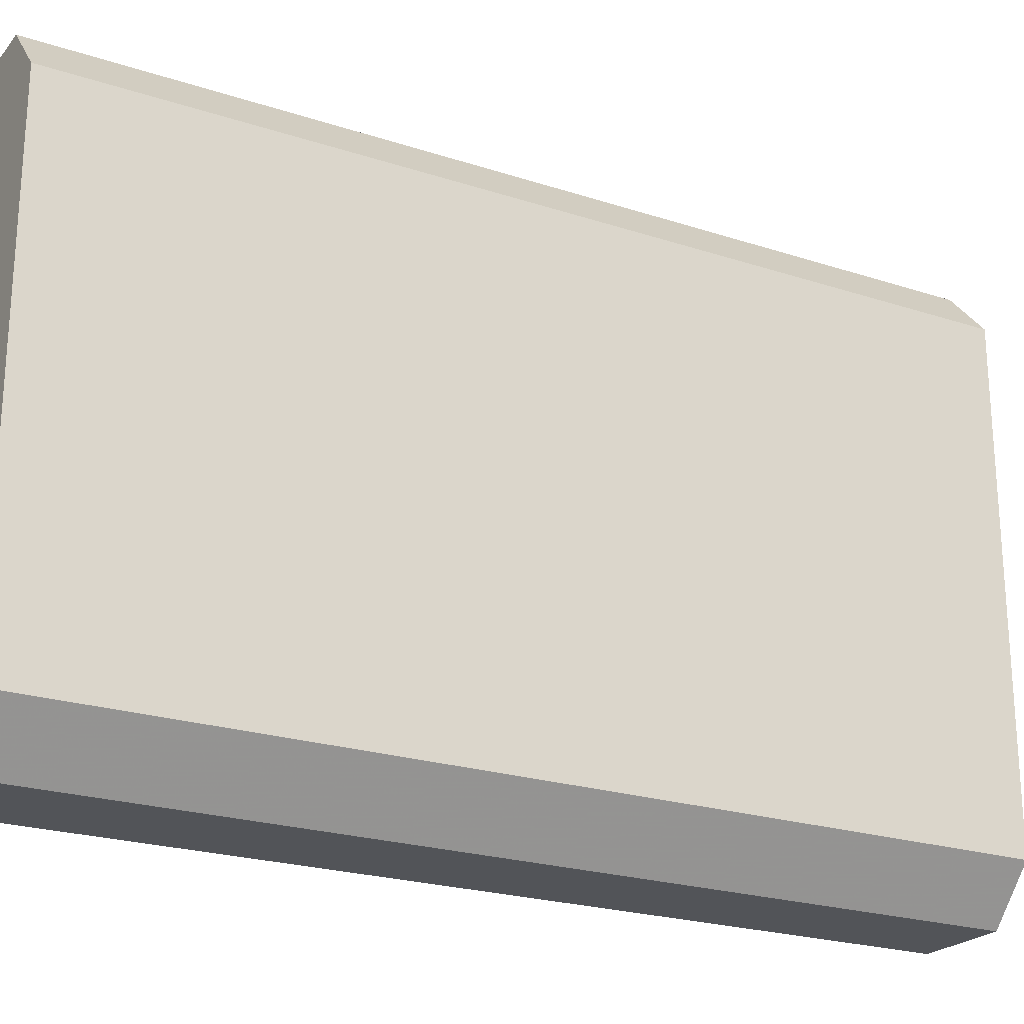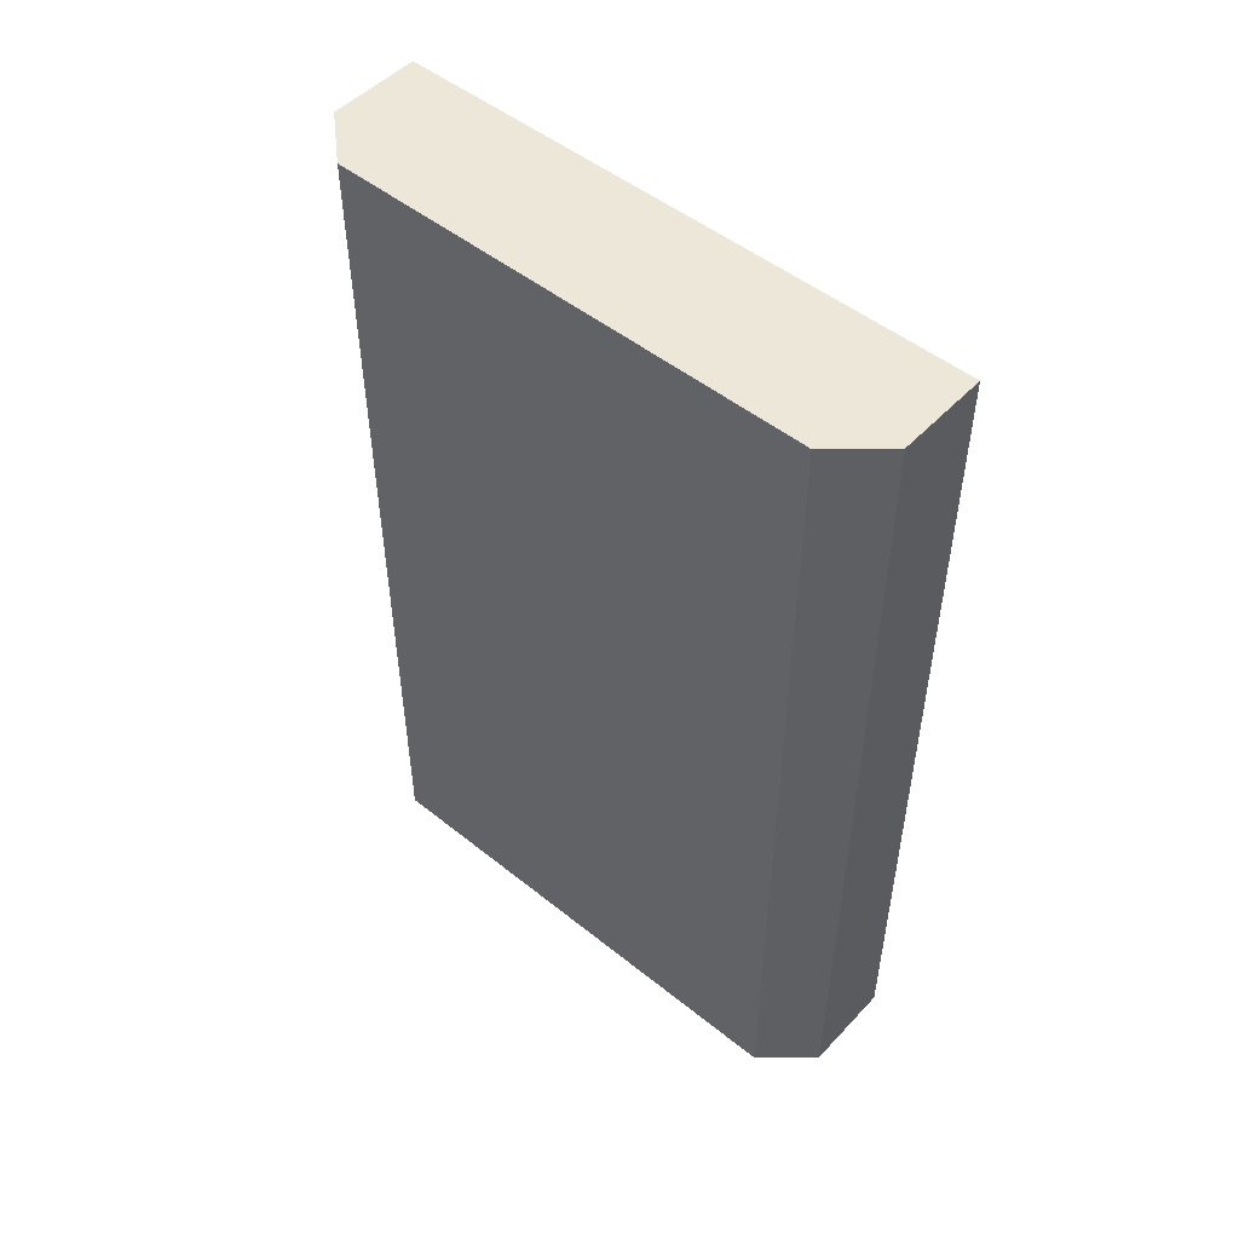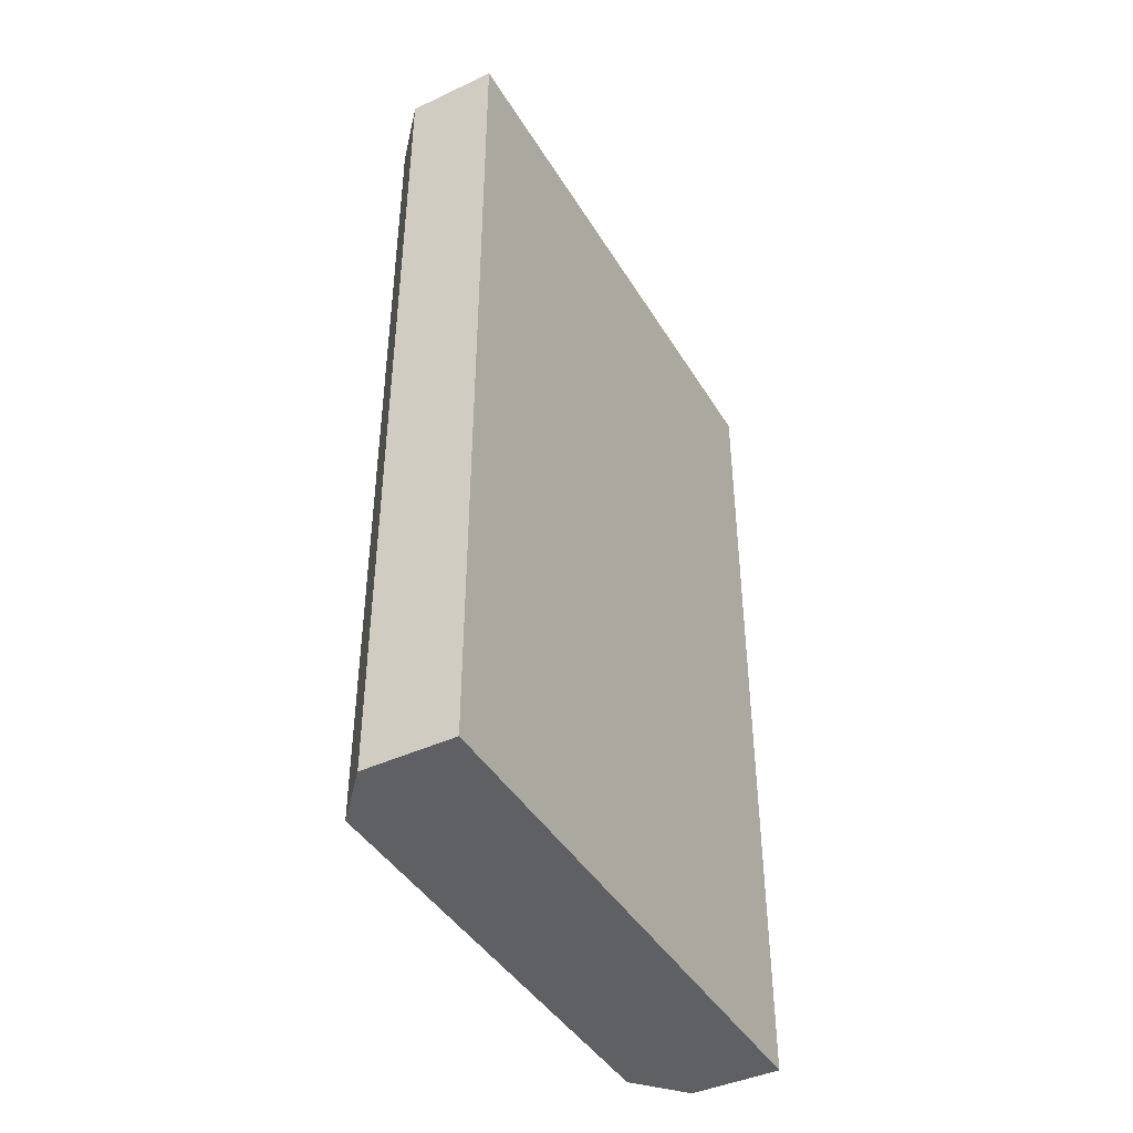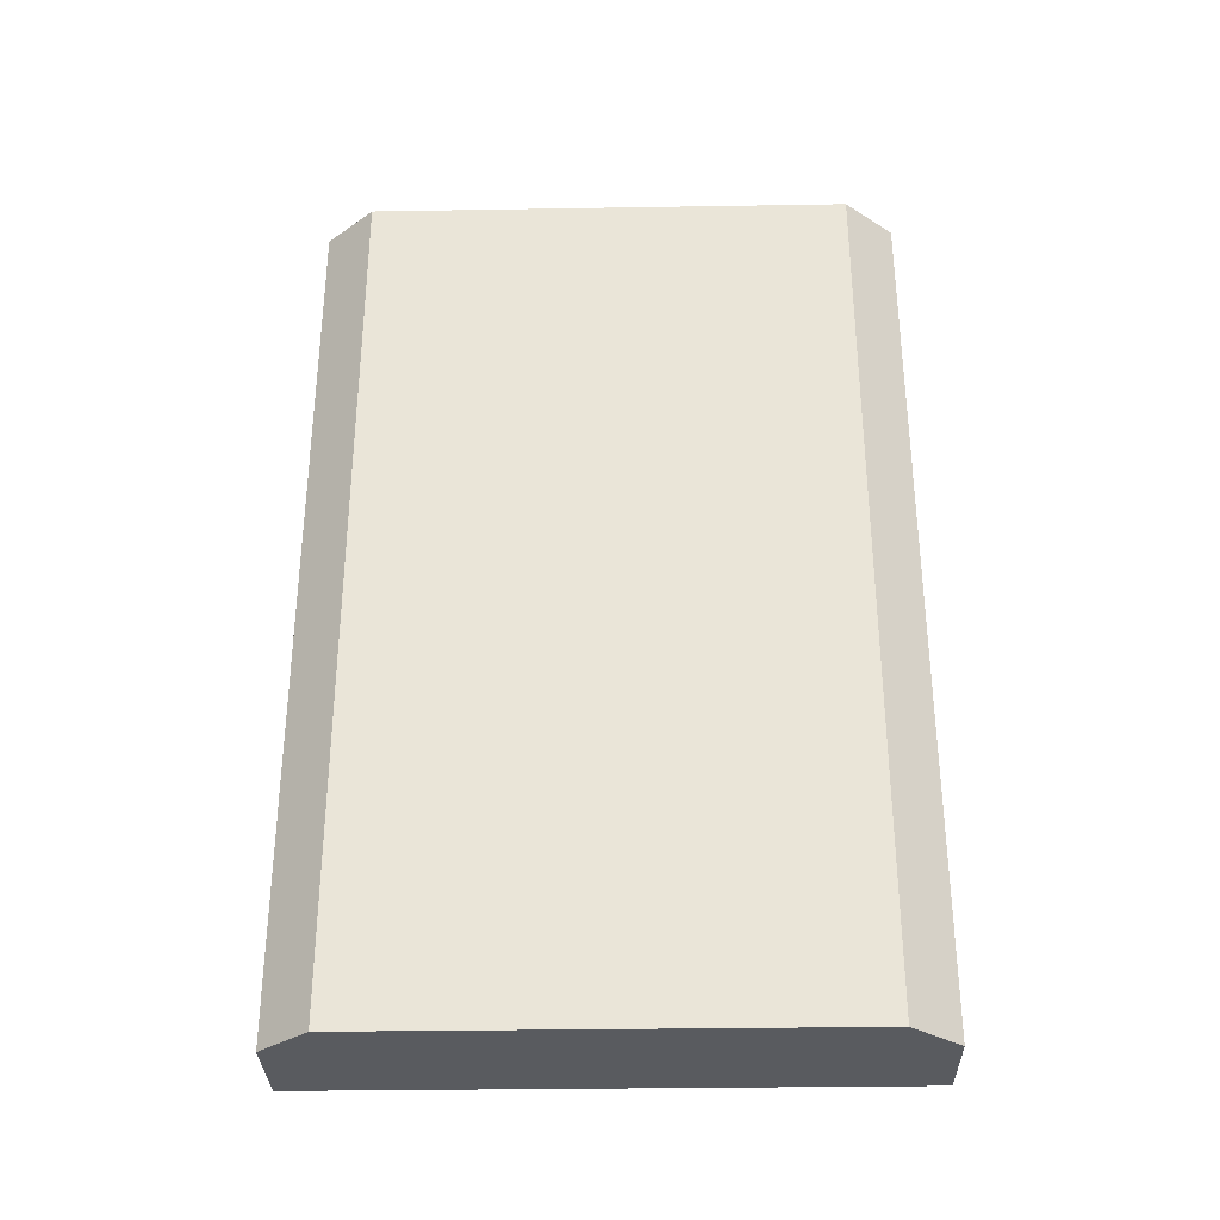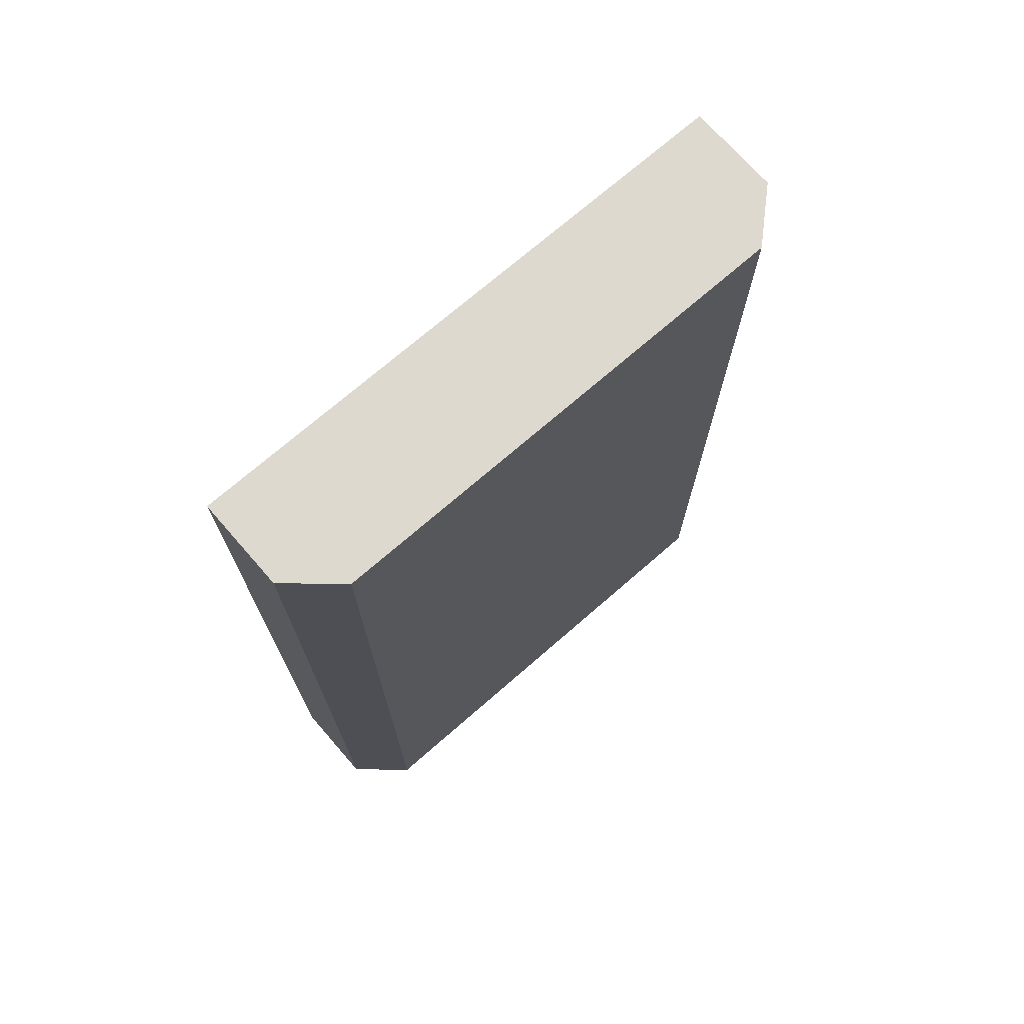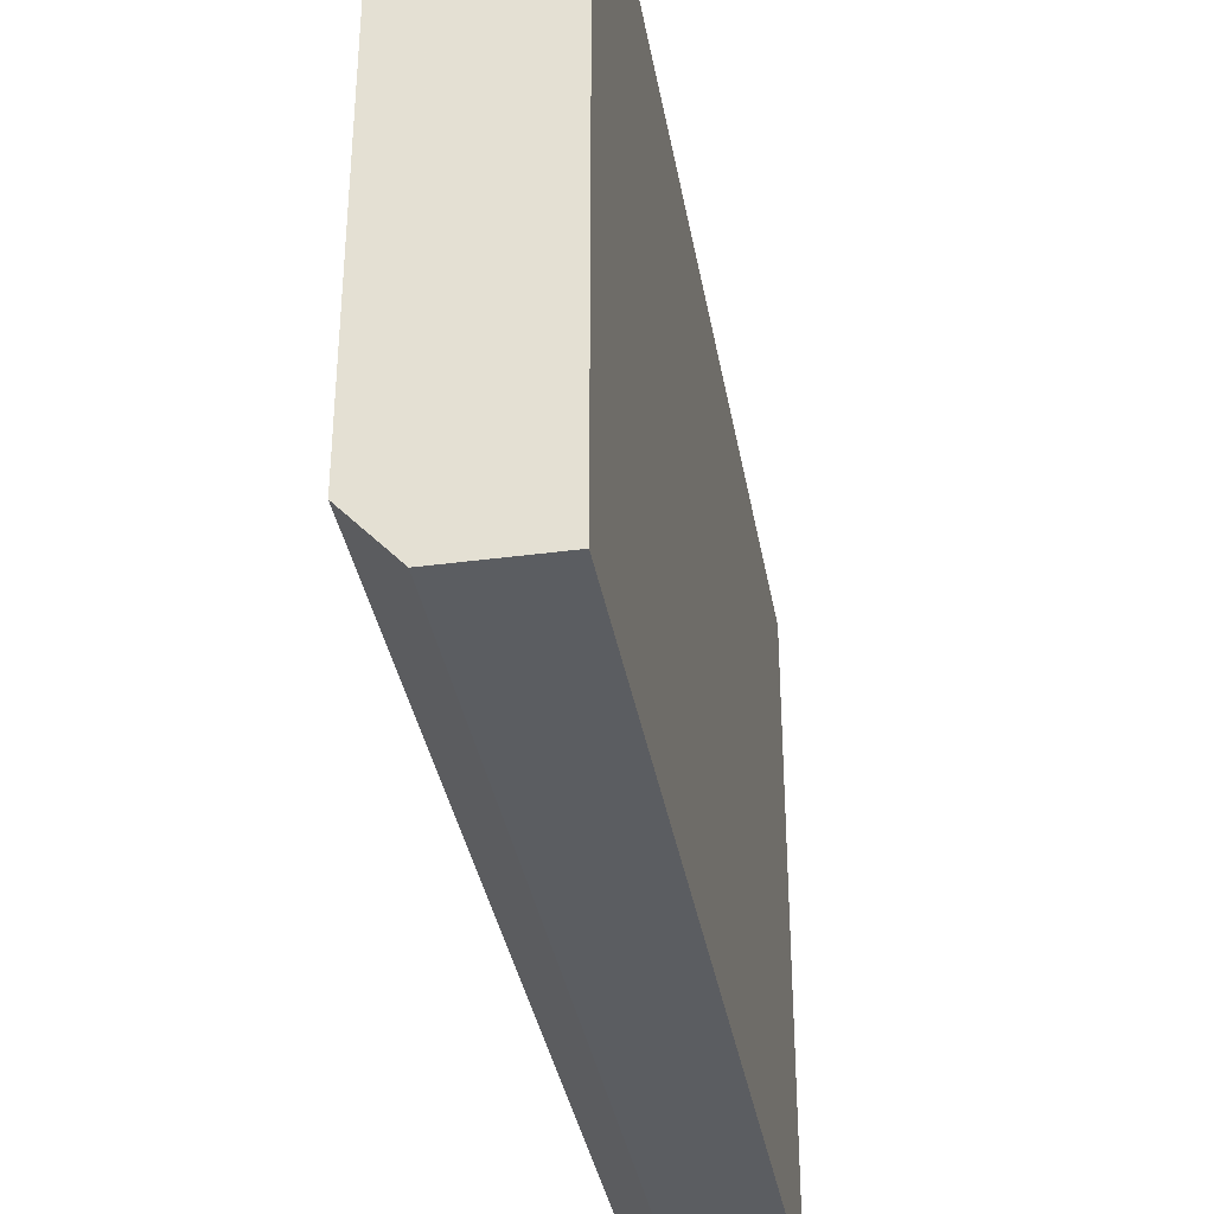
<metadata>
{"format":"obj","ext":"obj","renderer":"f3d","projection":"perspective","resolution":1024,"background":"white","views":[{"elev":-22.9,"azim":-119.2,"up":"+Z"},{"elev":50.2,"azim":-48.7,"up":"+Y"},{"elev":-42.8,"azim":29.0,"up":"+Y"},{"elev":-32.3,"azim":-88.7,"up":"+Y"},{"elev":71.8,"azim":-131.1,"up":"+Y"},{"elev":-36.2,"azim":9.9,"up":"+Z"}]}
</metadata>
<code>
o Speaker_Sphere.004
v 2.977 1.278 -0.1099
v 2.977 2.005 -0.1099
v 2.977 1.278 0.3689
v 2.977 2.005 0.3689
v 2.977 1.949 -0.1099
v 2.977 1.893 -0.1099
v 2.977 1.837 -0.1099
v 2.977 1.781 -0.1099
v 2.977 1.725 -0.1099
v 2.977 1.669 -0.1099
v 2.977 1.613 -0.1099
v 2.977 1.557 -0.1099
v 2.977 1.501 -0.1099
v 2.977 1.445 -0.1099
v 2.977 1.39 -0.1099
v 2.977 1.334 -0.1099
v 2.977 1.949 0.3689
v 2.977 1.893 0.3689
v 2.977 1.837 0.3689
v 2.977 1.781 0.3689
v 2.977 1.725 0.3689
v 2.977 1.669 0.3689
v 2.977 1.613 0.3689
v 2.977 1.557 0.3689
v 2.977 1.501 0.3689
v 2.977 1.445 0.3689
v 2.977 1.39 0.3689
v 2.977 1.334 0.3689
v 2.865 1.278 -0.06918
v 2.902 1.278 -0.1099
v 2.902 2.005 -0.1099
v 2.865 2.005 -0.06918
v 2.902 1.278 0.3689
v 2.865 1.278 0.3281
v 2.865 2.005 0.3281
v 2.902 2.005 0.3689
v 2.865 1.334 -0.06918
v 2.902 1.334 -0.1099
v 2.865 1.39 -0.06918
v 2.902 1.39 -0.1099
v 2.865 1.445 -0.06918
v 2.902 1.445 -0.1099
v 2.865 1.501 -0.06918
v 2.902 1.501 -0.1099
v 2.865 1.557 -0.06918
v 2.902 1.557 -0.1099
v 2.865 1.613 -0.06918
v 2.902 1.613 -0.1099
v 2.865 1.669 -0.06918
v 2.902 1.669 -0.1099
v 2.865 1.725 -0.06918
v 2.902 1.725 -0.1099
v 2.865 1.781 -0.06918
v 2.902 1.781 -0.1099
v 2.865 1.837 -0.06918
v 2.902 1.837 -0.1099
v 2.865 1.893 -0.06918
v 2.902 1.893 -0.1099
v 2.902 1.949 -0.1099
v 2.865 1.949 -0.06918
v 2.865 1.949 0.3281
v 2.902 1.949 0.3689
v 2.865 1.893 0.3281
v 2.902 1.893 0.3689
v 2.865 1.837 0.3281
v 2.902 1.837 0.3689
v 2.865 1.781 0.3281
v 2.902 1.781 0.3689
v 2.865 1.725 0.3281
v 2.902 1.725 0.3689
v 2.865 1.669 0.3281
v 2.902 1.669 0.3689
v 2.865 1.613 0.3281
v 2.902 1.613 0.3689
v 2.865 1.557 0.3281
v 2.902 1.557 0.3689
v 2.865 1.501 0.3281
v 2.902 1.501 0.3689
v 2.865 1.445 0.3281
v 2.902 1.445 0.3689
v 2.865 1.39 0.3281
v 2.902 1.39 0.3689
v 2.902 1.334 0.3689
v 2.865 1.334 0.3281
f 5 2 4 17
f 59 31 2 5
f 34 84 37 29
f 3 28 83 33
f 61 35 32 60
f 40 42 14 15
f 44 46 12 13
f 48 50 10 11
f 52 54 8 9
f 56 58 6 7
f 17 4 36 62
f 27 26 80 82
f 25 24 76 78
f 23 22 72 74
f 21 20 68 70
f 19 18 64 66
f 1 16 28 3
f 15 14 26 27
f 13 12 24 25
f 11 10 22 23
f 9 8 20 21
f 7 6 18 19
f 81 79 41 39
f 77 75 45 43
f 73 71 49 47
f 69 67 53 51
f 65 63 57 55
f 60 32 31 59
f 84 34 33 83
f 29 37 38 30
f 39 41 42 40
f 43 45 46 44
f 47 49 50 48
f 51 53 54 52
f 55 57 58 56
f 35 61 62 36
f 63 65 66 64
f 67 69 70 68
f 71 73 74 72
f 75 77 78 76
f 79 81 82 80
f 30 38 16 1
f 4 2 31 32 35 36
f 38 40 15 16
f 42 44 13 14
f 46 48 11 12
f 50 52 9 10
f 54 56 7 8
f 58 59 5 6
f 18 17 62 64
f 28 27 82 83
f 26 25 78 80
f 24 23 74 76
f 22 21 70 72
f 20 19 66 68
f 16 15 27 28
f 14 13 25 26
f 12 11 23 24
f 10 9 21 22
f 8 7 19 20
f 6 5 17 18
f 1 3 33 34 29 30
f 84 81 39 37
f 79 77 43 41
f 75 73 47 45
f 71 69 51 49
f 67 65 55 53
f 63 61 60 57
f 37 39 40 38
f 41 43 44 42
f 45 47 48 46
f 49 51 52 50
f 53 55 56 54
f 57 60 59 58
f 61 63 64 62
f 65 67 68 66
f 69 71 72 70
f 73 75 76 74
f 77 79 80 78
f 81 84 83 82

</code>
